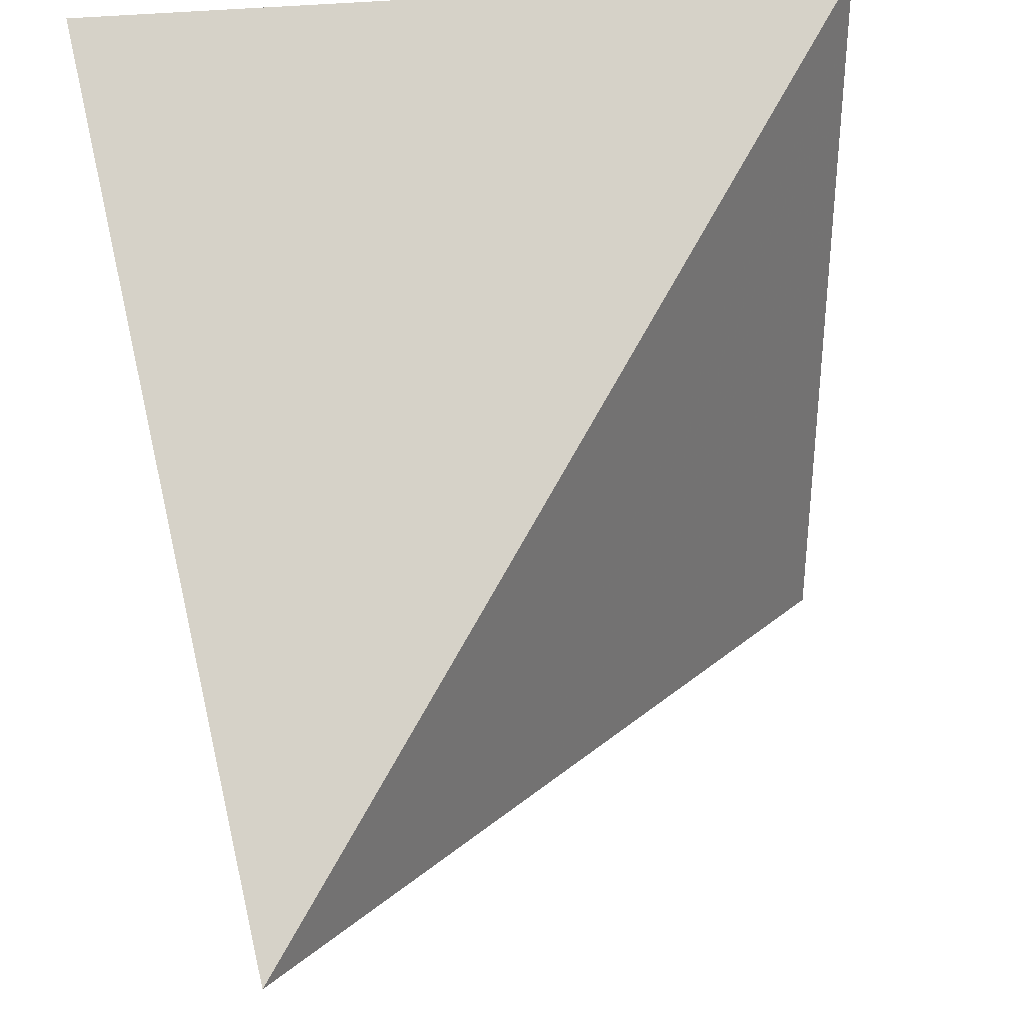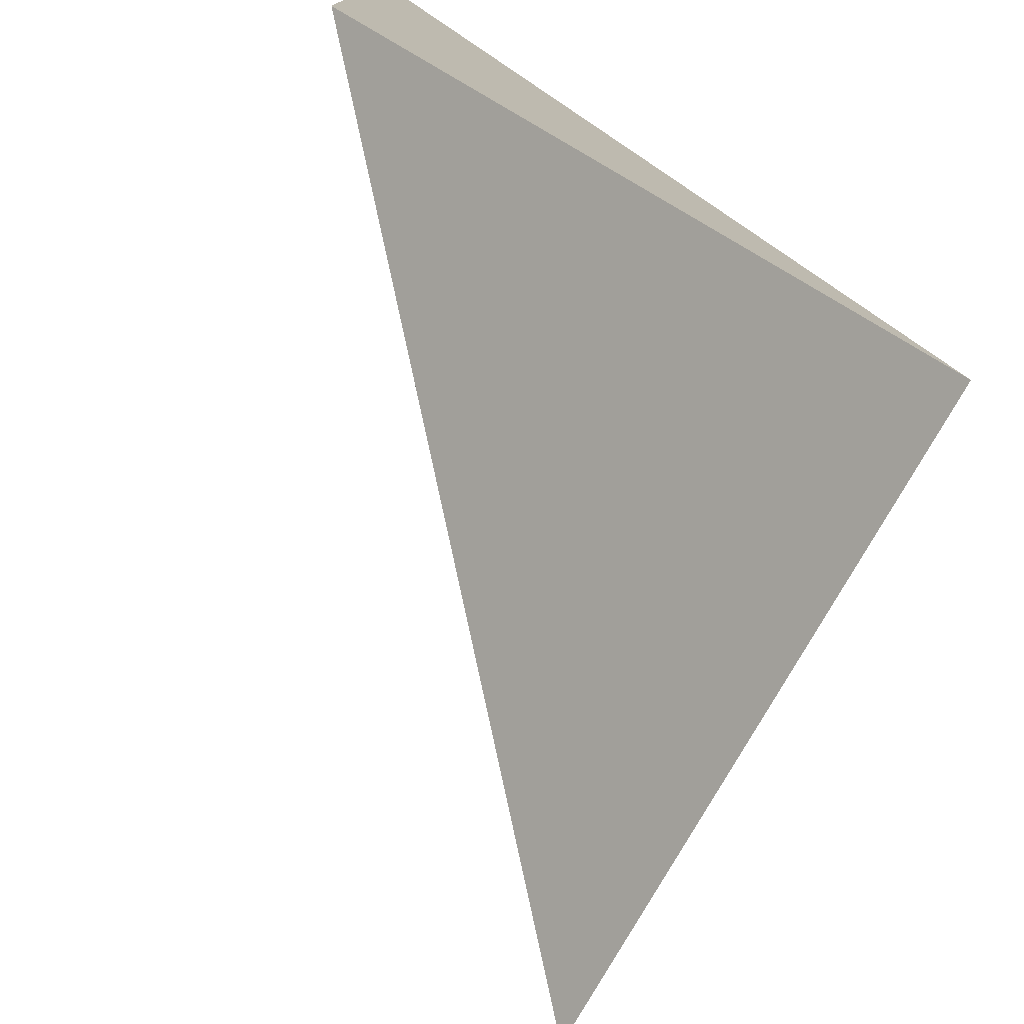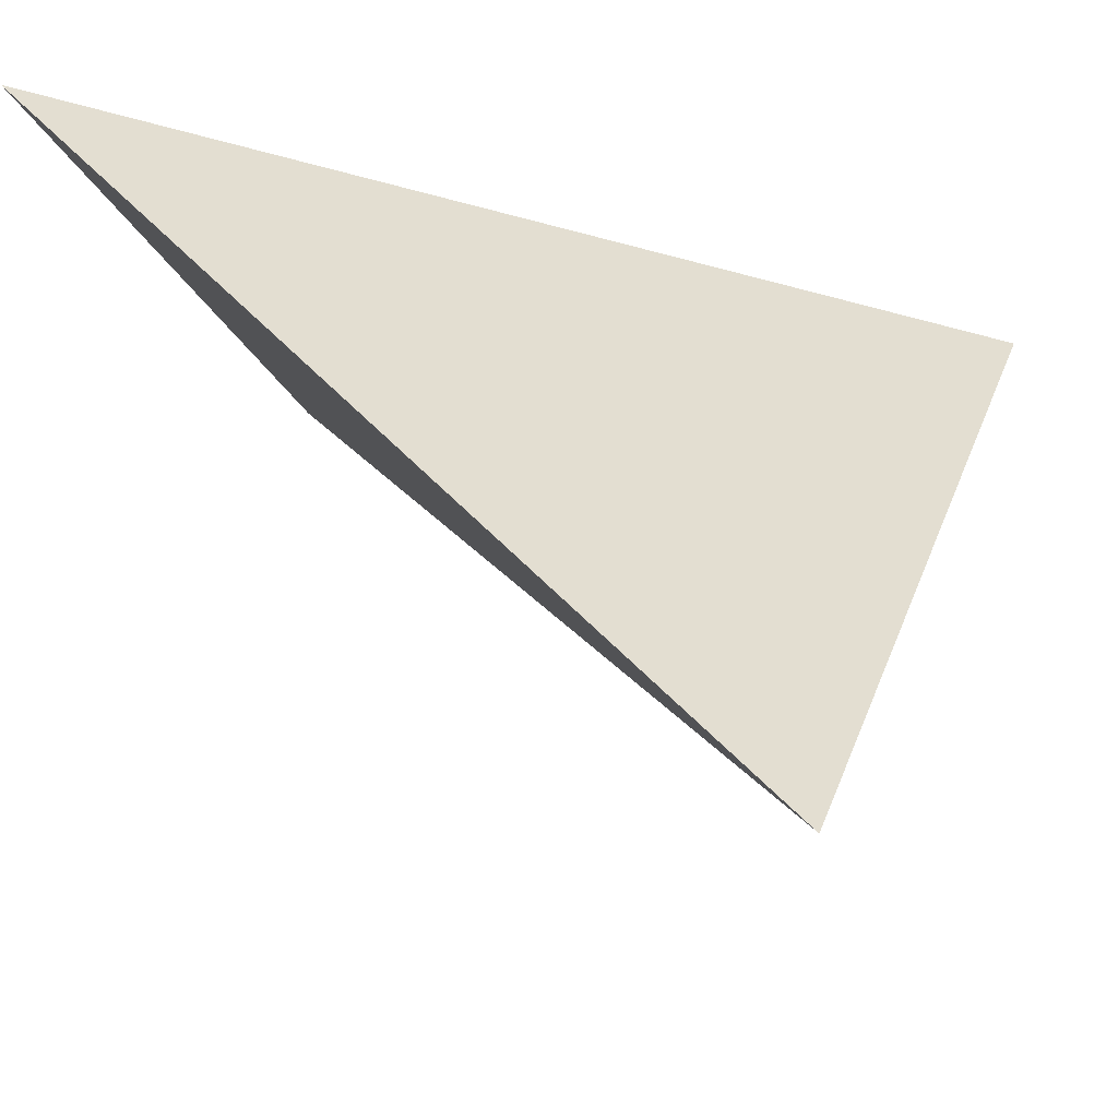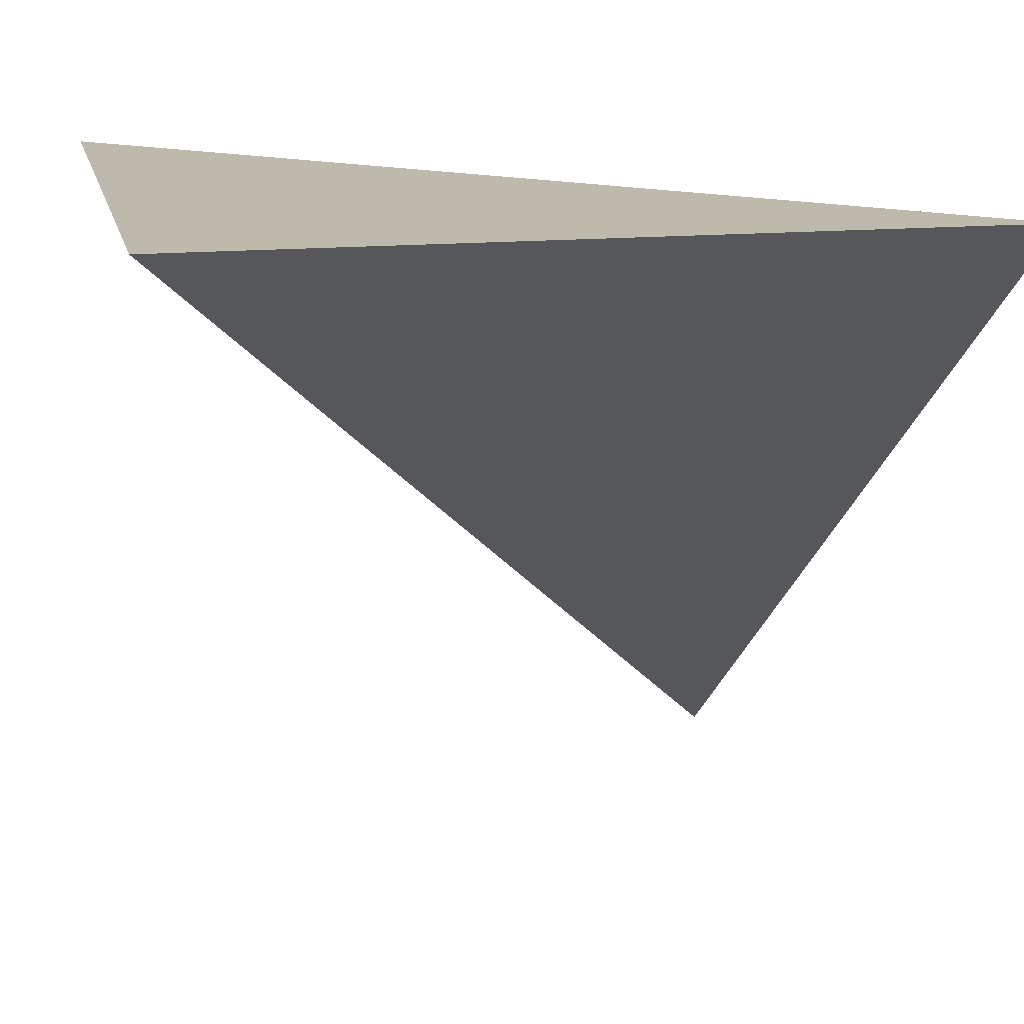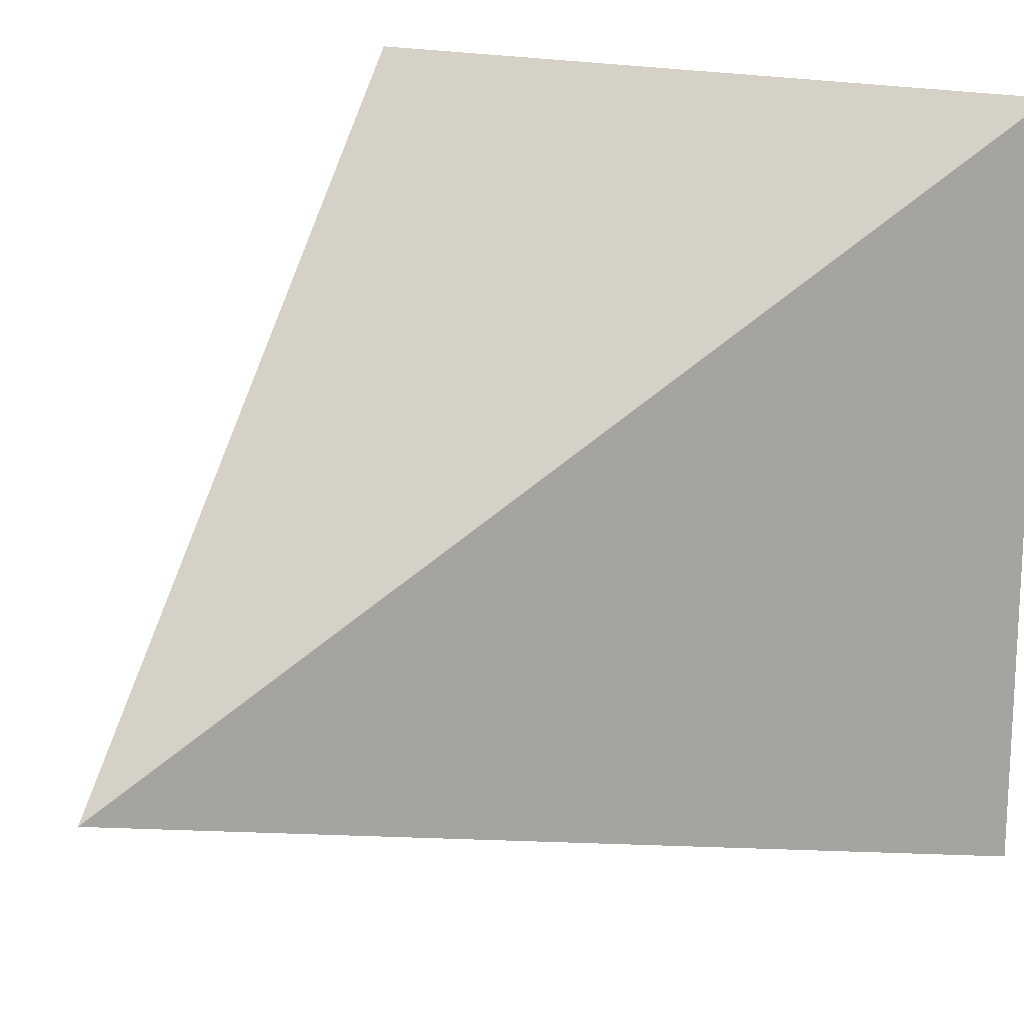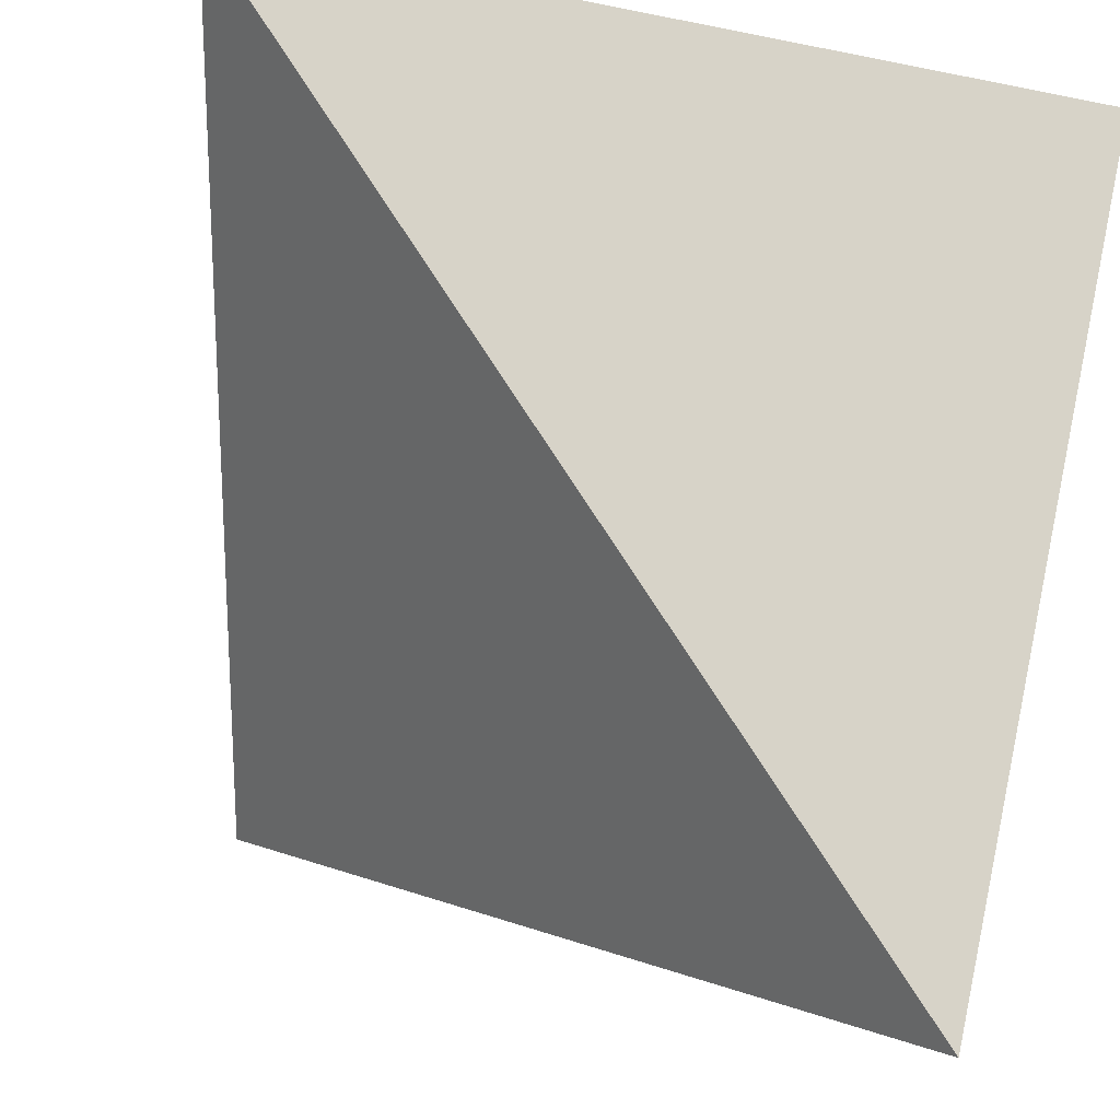
<metadata>
{"format":"obj","ext":"obj","renderer":"f3d","projection":"perspective","resolution":1024,"background":"white","views":[{"elev":34.7,"azim":-7.8,"up":"+Z"},{"elev":-77.0,"azim":146.3,"up":"+Z"},{"elev":-18.7,"azim":-165.4,"up":"+Y"},{"elev":15.0,"azim":77.8,"up":"+Y"},{"elev":16.7,"azim":33.5,"up":"+Z"},{"elev":76.7,"azim":-77.9,"up":"+Y"}]}
</metadata>
<code>
v 0.755 -1e-06 0.755
v 1.01 0.255 1.01
v 1.01 0.255 0.7107
v 0.7107 0.255 1.01
f 2 1 3
f 3 1 4
f 4 1 2
f 4 2 3

</code>
